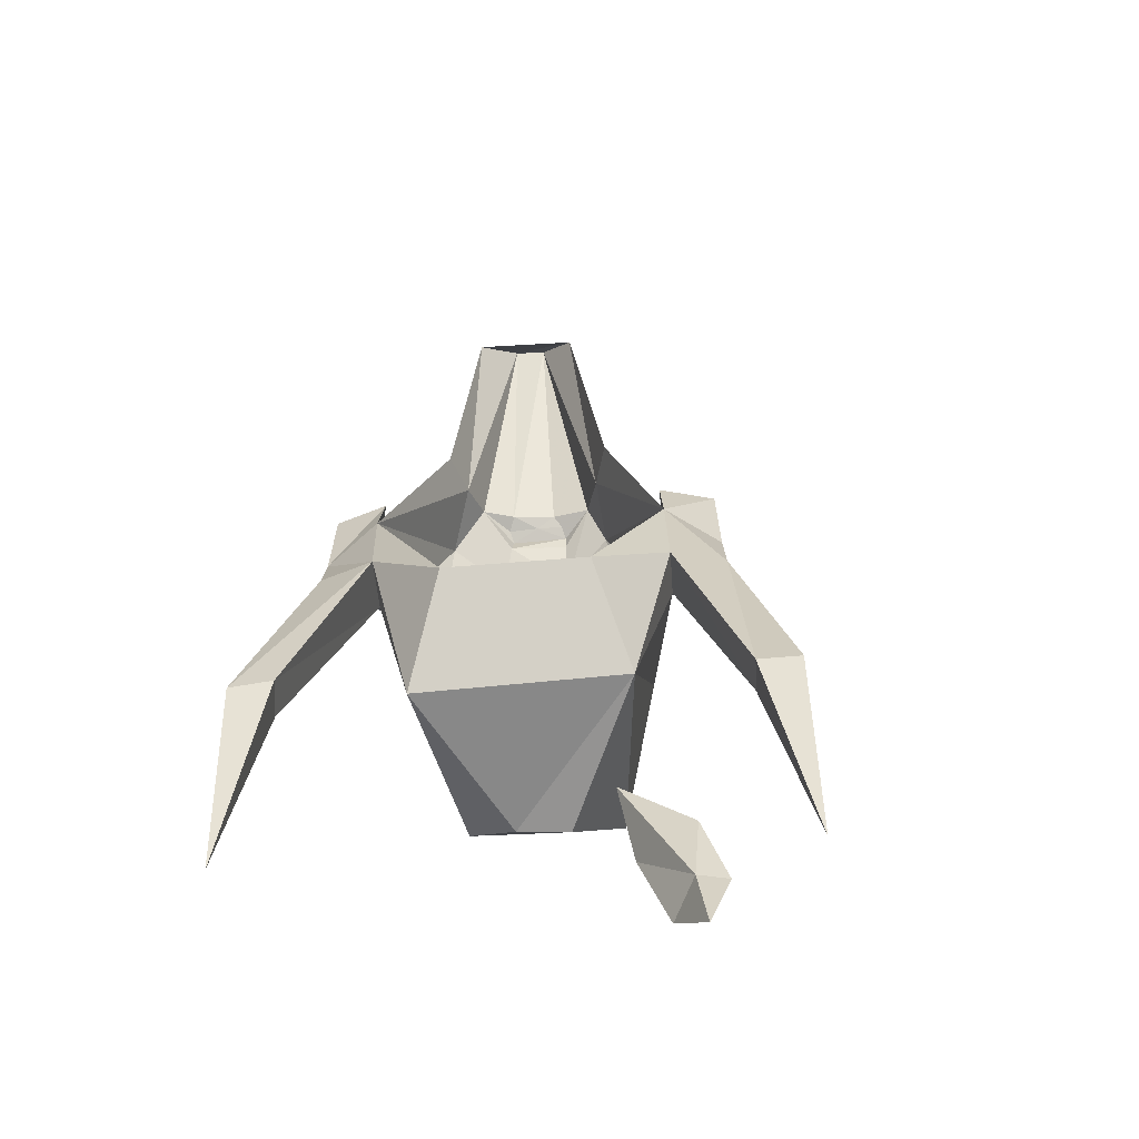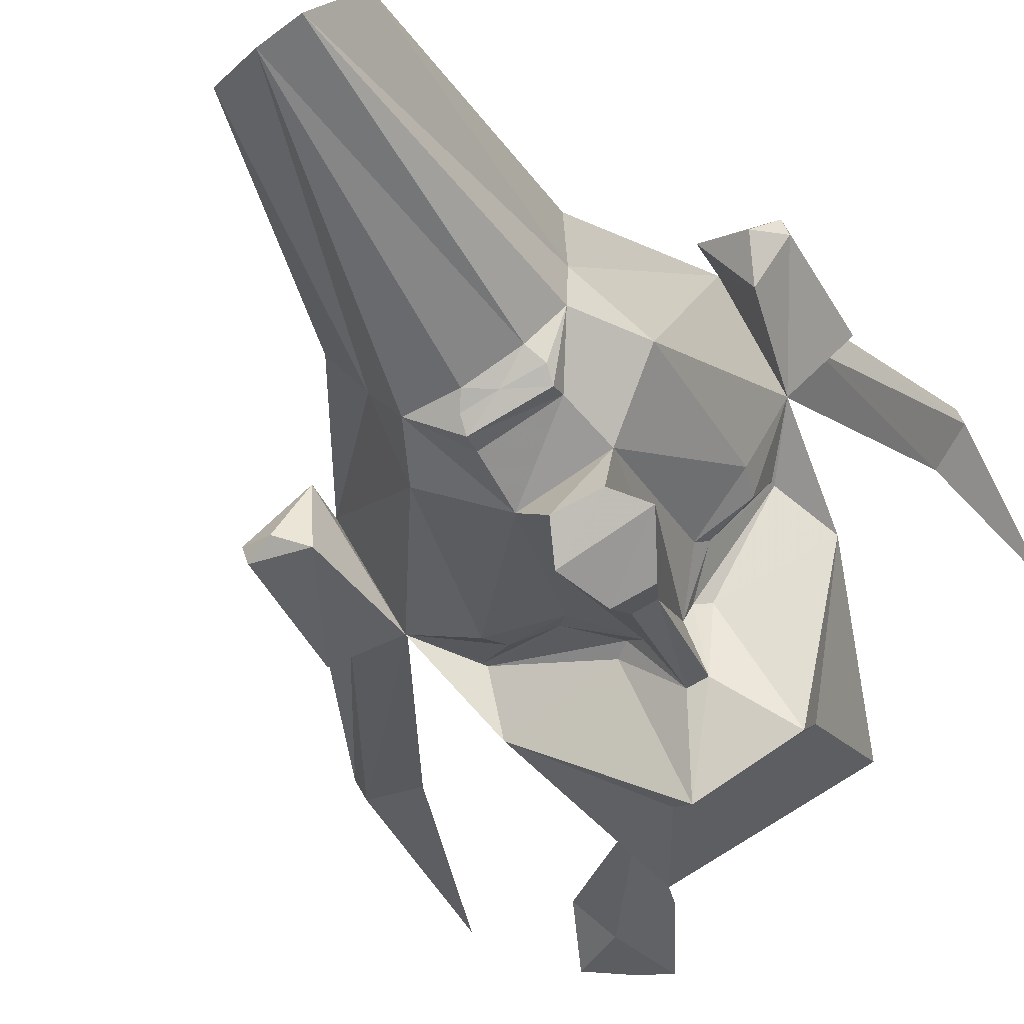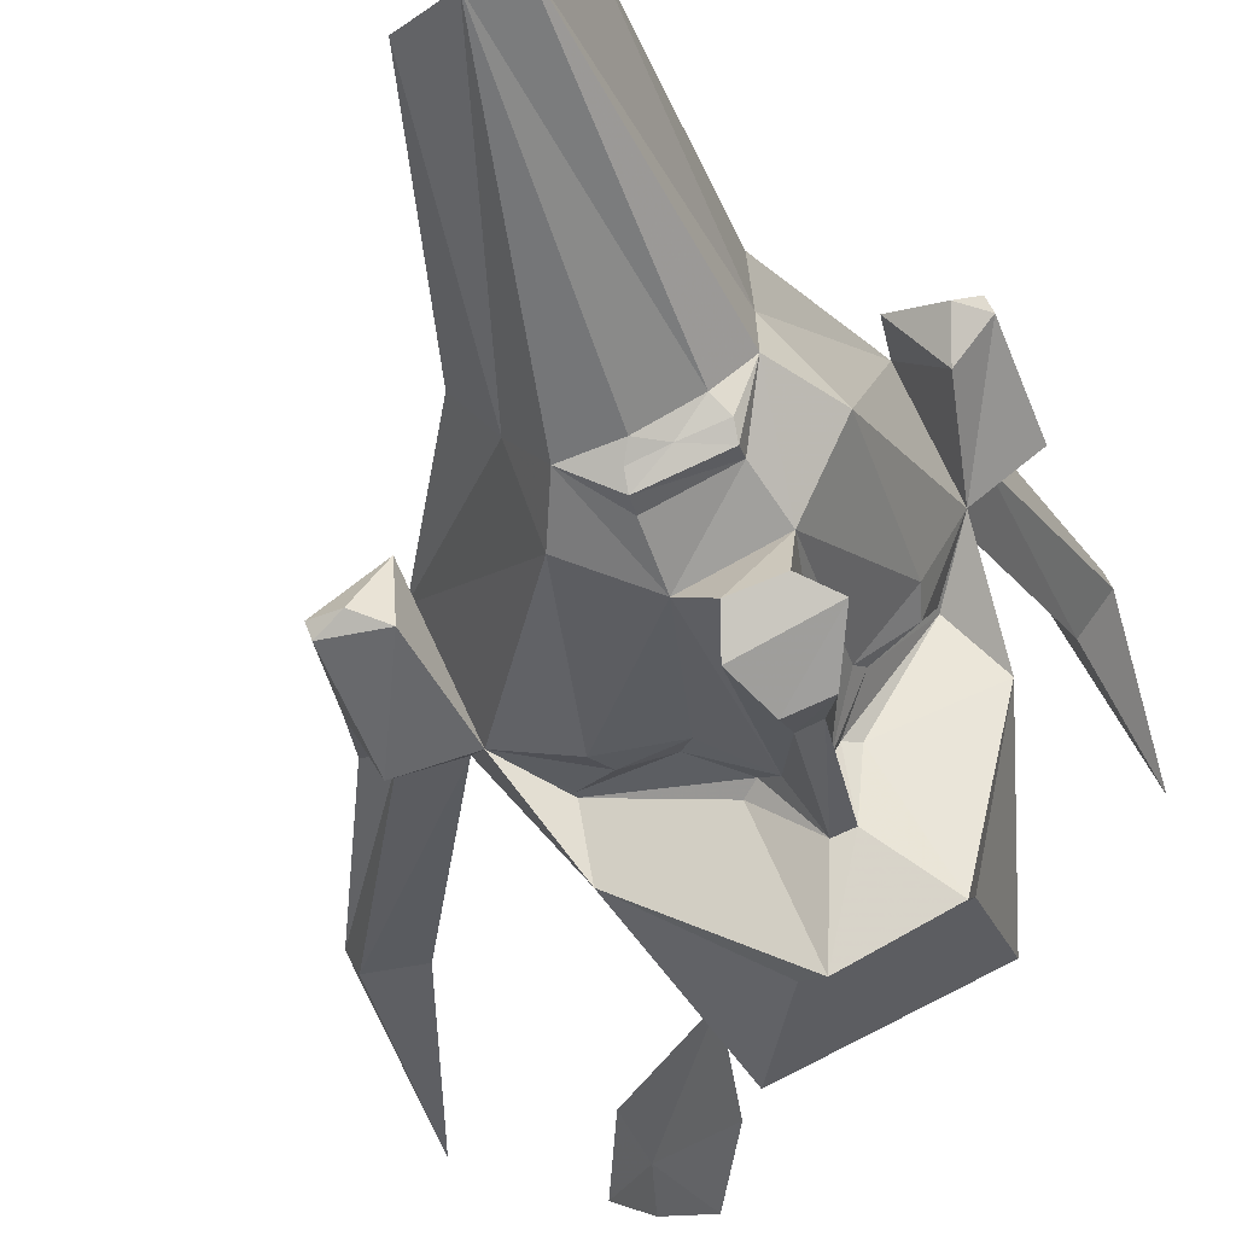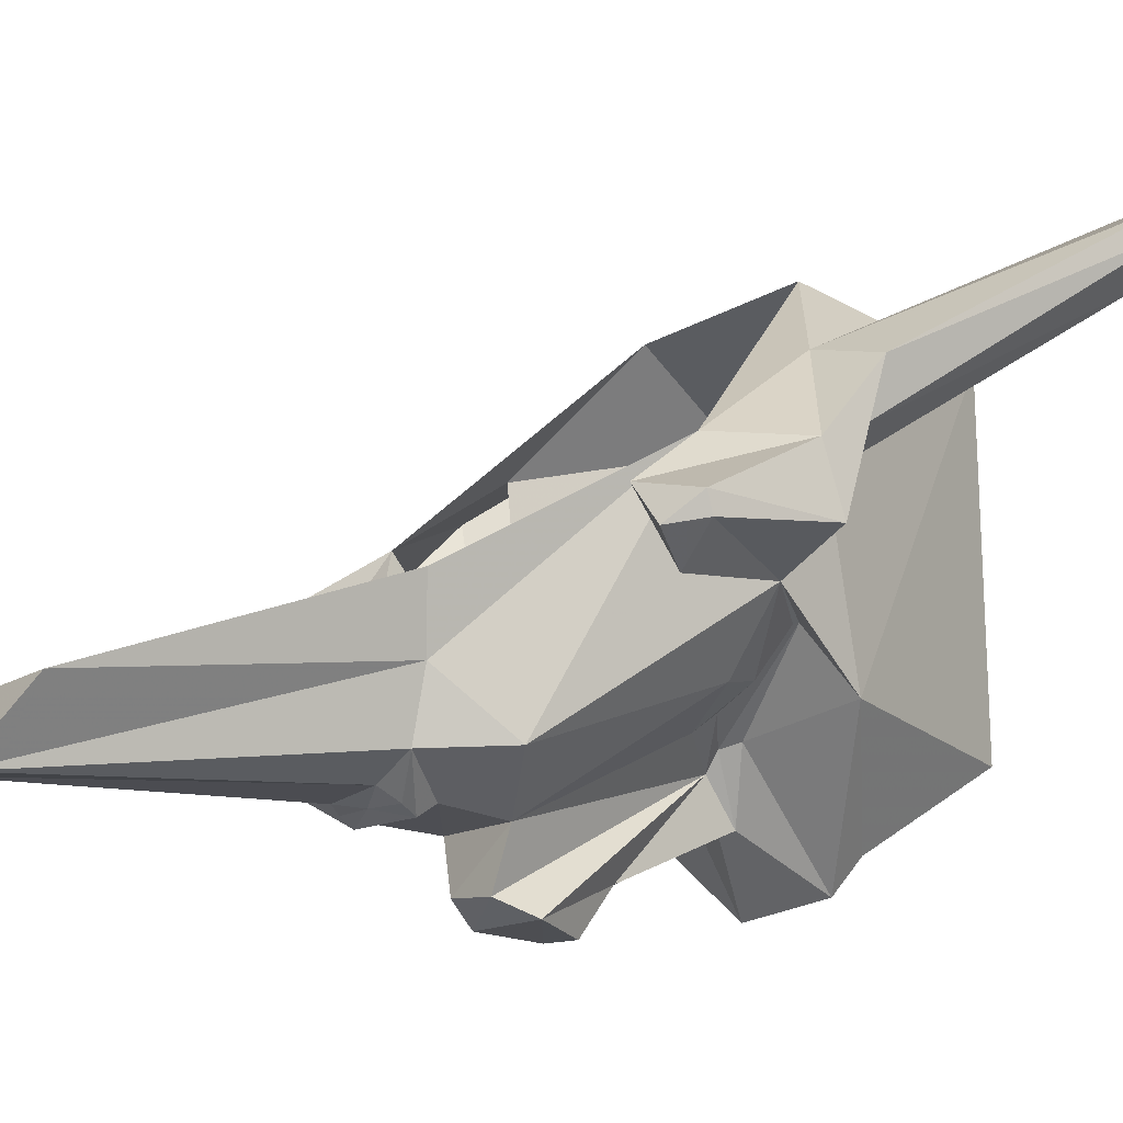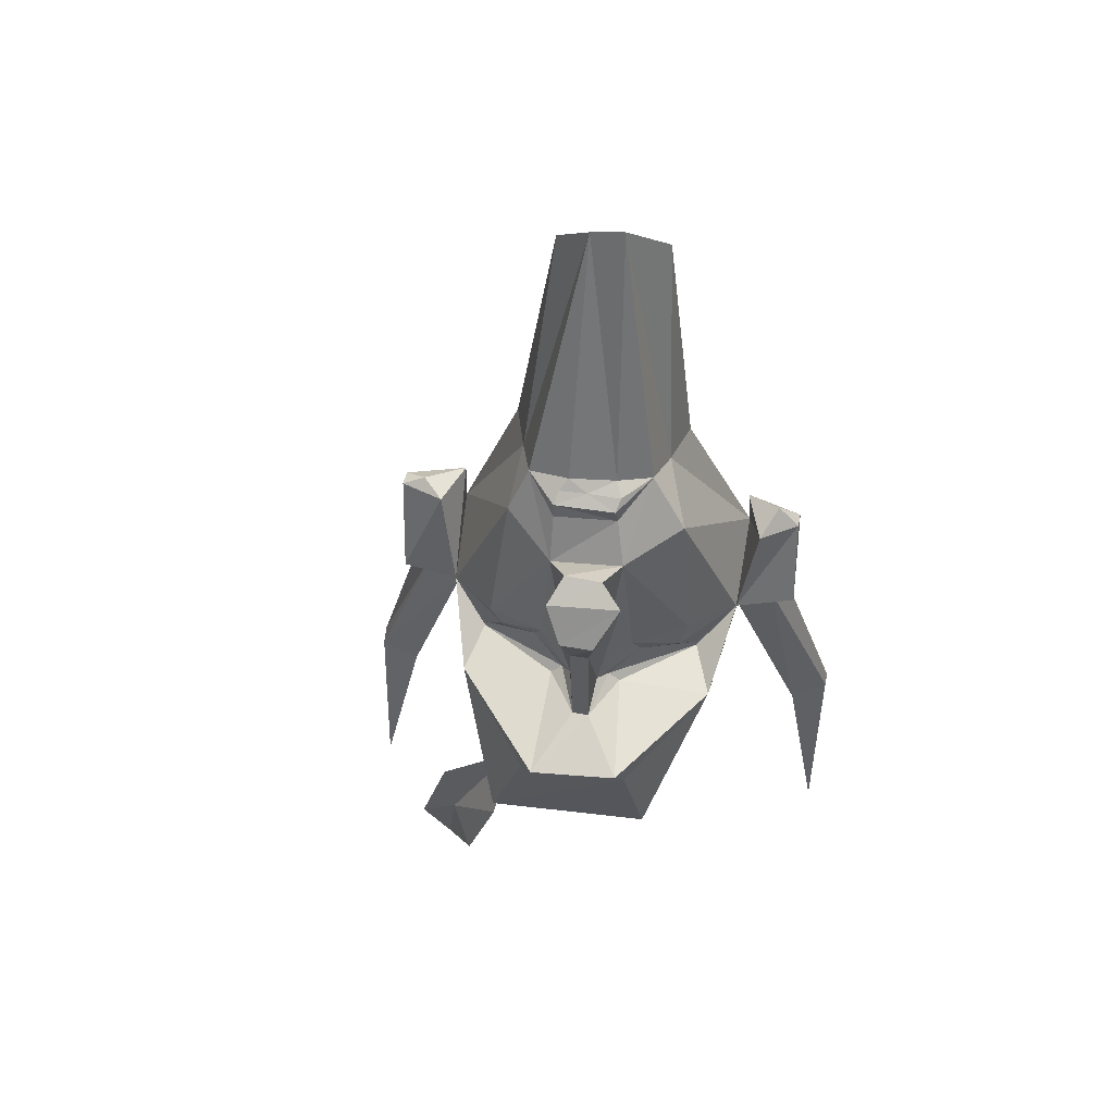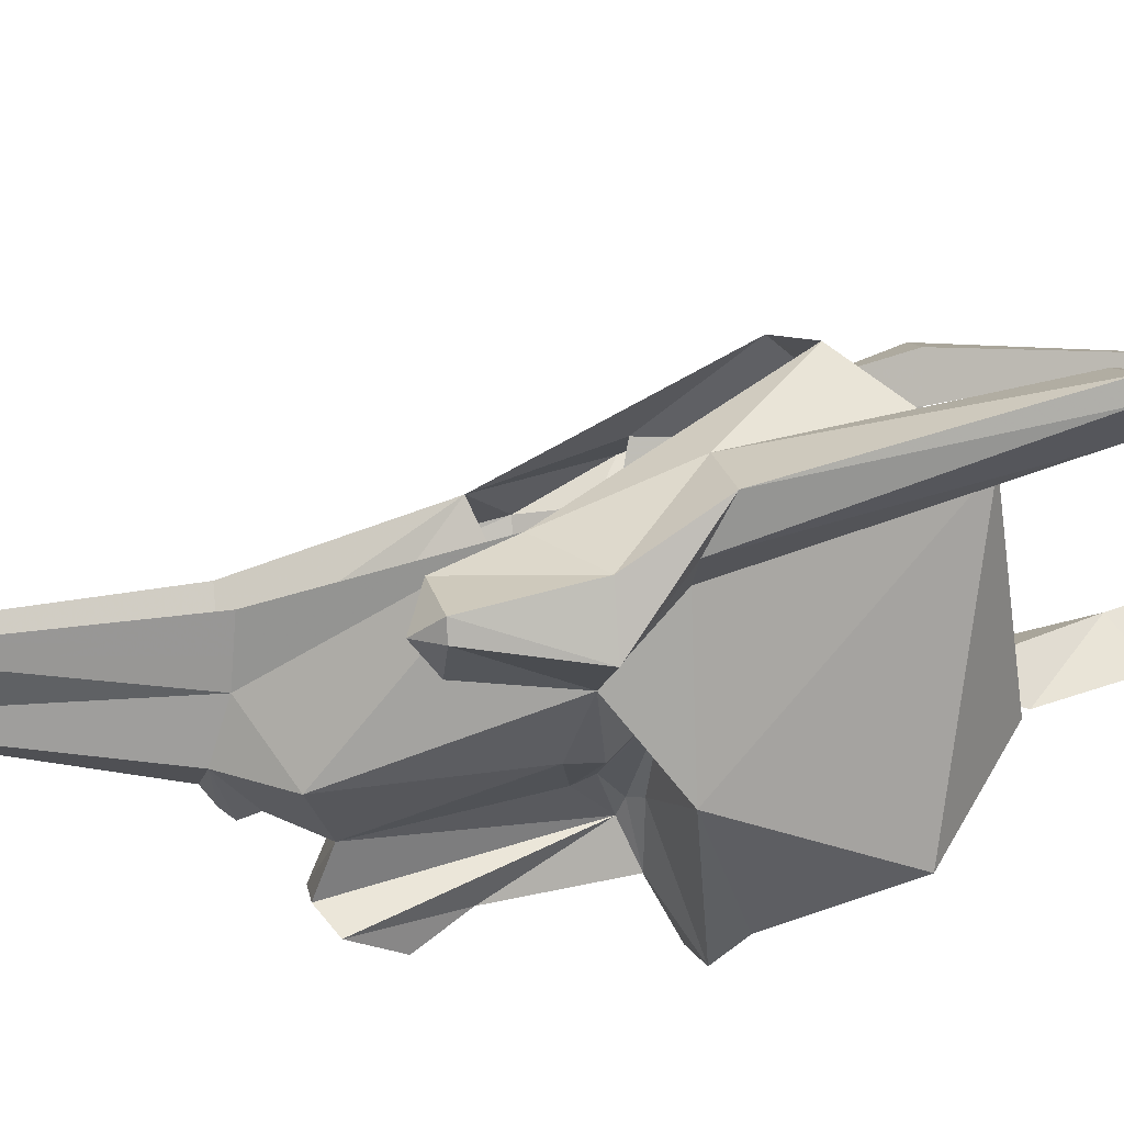
<metadata>
{"format":"obj","ext":"obj","renderer":"f3d","projection":"perspective","resolution":1024,"background":"white","views":[{"elev":-50.3,"azim":26.7,"up":"+Y"},{"elev":-38.0,"azim":-156.6,"up":"+Z"},{"elev":-41.5,"azim":-165.1,"up":"+Z"},{"elev":13.3,"azim":-131.2,"up":"+Z"},{"elev":47.0,"azim":-149.8,"up":"+Y"},{"elev":28.3,"azim":-98.5,"up":"+Z"}]}
</metadata>
<code>
v 0.1328 -0.7812 -0.3438
v 0.05469 -0.7109 -0.3984
v 0.1094 -0.6719 -0.3594
v 0.1484 -0.6641 -0.3984
v 0 -0.5703 -0.3984
v -0.007812 -0.4531 -0.3516
v 0.1094 -0.5469 -0.3828
v 0.1562 -0.03906 -0.2031
v 0.1016 -0.09375 -0.3281
v -0.02344 0.1641 -0.3672
v 0 0.2109 -0.2812
v 0.04688 0.2109 -0.2188
v -0.01562 0.5625 -0.2109
v -0.08594 0.6172 -0.2422
v -0.1328 0.625 -0.2266
v -0.1641 0.5625 -0.1484
v -0.2031 0.2109 -0.1953
v -0.1953 0.2031 -0.1172
v -0.2656 -0.03906 -0.02344
v -0.2656 0.1562 -0.2656
v -0.3125 -0.09375 -0.1562
v -0.3281 0.03906 -0.125
v -0.2734 0.04688 -0.05469
v -0.3516 -0.1016 -0.02344
v -0.2344 -0.2031 0.02344
v -0.09375 -0.3281 0.05469
v -0.1875 -0.4688 -0.03125
v 0.1094 -0.3203 -0.03125
v 0.1172 -0.4531 -0.1562
v 0.1797 -0.2031 -0.1641
v 0.25 -0.2031 -0.2188
v 0.2266 -0.09375 -0.2656
v 0.2109 0.05469 -0.2891
v 0.1406 0.04688 -0.2266
v 0.1328 0.05469 -0.3125
v 0.1875 -0.09375 -0.3438
v 0.1406 -0.1797 -0.2578
v 0.03125 -0.1797 -0.4219
v 0.03906 -0.1562 -0.3438
v 0.03906 -0.1484 -0.3438
v -0.007812 -0.1016 -0.3672
v 0.007812 -0.07031 -0.375
v -0.1094 0.1172 -0.3906
v -0.04688 0.2344 -0.3438
v -0.1094 0.2422 -0.3359
v -0.1719 0.2422 -0.3047
v -0.2109 0.2344 -0.2656
v -0.2109 0.125 -0.3516
v -0.2734 -0.07031 -0.25
v -0.2656 -0.1094 -0.2578
v -0.2734 -0.1484 -0.2109
v -0.2734 -0.1562 -0.2109
v -0.3281 -0.1797 -0.2734
v -0.2812 -0.1797 -0.07812
v -0.3203 -0.1797 -0.03125
v -0.3828 -0.1016 -0.09375
v -0.3672 0.03906 -0.07031
v -0.3359 0.07031 -0.07812
v -0.3594 0.03906 -0.04688
v -0.3203 -0.2109 0.03125
v -0.375 -0.5312 0.1406
v -0.3125 -0.5234 0.1172
v -0.2812 -0.4062 -0.3906
v -0.1562 -0.5156 -0.3125
v -0.07812 -0.5234 -0.3438
v -0.05469 -0.4062 -0.4844
v 0.2812 -0.5234 -0.2031
v 0.3047 -0.5234 -0.1484
v 0.3672 -0.5234 -0.1719
v 0.2031 -0.1719 -0.25
v 0.2031 0.05469 -0.3125
v 0.1719 0.07031 -0.2969
v -0.2734 -0.2422 -0.4453
v -0.1562 -0.2031 -0.5312
v -0.125 -0.2344 -0.5078
v -0.2734 -0.2031 -0.4766
v -0.1953 -0.1562 -0.4219
v -0.1719 -0.1562 -0.4297
v -0.1016 -0.1562 -0.375
v -0.1172 -0.1406 -0.3672
v -0.0625 -0.1016 -0.3594
v -0.07812 -0.07812 -0.3672
v -0.1406 -0.125 -0.3828
v -0.1562 0.1484 -0.4297
v -0.1875 0.1875 -0.3281
v -0.1016 0.1875 -0.3672
v -0.1016 0.2109 -0.3672
v -0.1016 0.2266 -0.3516
v -0.1406 0.2266 -0.3359
v -0.1875 0.2266 -0.3203
v -0.1875 0.2109 -0.3359
v -0.2109 0.1484 -0.4141
v -0.1797 -0.1328 -0.3672
v -0.2109 -0.08594 -0.3125
v -0.2188 -0.1094 -0.2969
v -0.1875 -0.1406 -0.3438
v -0.2031 -0.1562 -0.3359
v -0.1484 0.1172 -0.4688
v -0.1797 0.007812 -0.4531
v -0.1797 0.0625 -0.4844
v -0.25 0.125 -0.4297
v -0.2031 0 -0.4375
v -0.2266 0.0625 -0.4688
v 0.3516 -0.5234 -0.2031
v 0.3594 -0.8359 -0.2031
v -0.3828 -0.5312 0.1172
v -0.3828 -0.8438 0.1094
v -0.3438 -0.5312 0.0625
v -0.09375 -0.3281 0.05469
v -0.09375 -0.3281 0.05469
v -0.09375 -0.3281 0.05469
v -0.09375 -0.3281 0.05469
v -0.09375 -0.3281 0.05469
v -0.09375 -0.3281 0.05469
v -0.09375 -0.3281 0.05469
v -0.09375 -0.3281 0.05469
f 1 2 3
f 1 4 3
f 2 5 3
f 3 5 6
f 3 4 7
f 3 7 6
f 1 3 4
f 1 3 2
f 2 3 5
f 3 6 7
f 3 7 4
f 3 6 5
f 8 9 10
f 19 20 21
f 19 21 22
f 19 22 23
f 26 25 27
f 28 29 30
f 8 34 9
f 9 34 35
f 9 35 36
f 9 36 37
f 9 37 38
f 9 42 10
f 10 42 43
f 10 43 44
f 14 44 45
f 14 45 46
f 14 46 15
f 15 46 47
f 20 47 48
f 20 48 49
f 20 49 21
f 21 53 54
f 21 54 55
f 21 55 56
f 21 56 57
f 21 57 22
f 22 57 58
f 22 58 23
f 23 58 59
f 24 59 56
f 24 56 60
f 25 60 61
f 25 61 62
f 25 62 54
f 25 54 27
f 27 54 53
f 29 38 37
f 29 37 30
f 30 37 67
f 30 67 68
f 30 68 31
f 31 68 69
f 31 69 70
f 31 70 32
f 32 70 36
f 32 36 71
f 32 71 33
f 33 71 72
f 33 72 34
f 34 72 35
f 35 72 71
f 35 71 36
f 74 38 75
f 74 75 76
f 42 82 43
f 43 82 83
f 43 84 48
f 43 48 85
f 43 85 86
f 43 86 44
f 47 85 48
f 48 84 92
f 48 93 94
f 48 94 49
f 53 76 73
f 98 100 101
f 98 101 92
f 98 92 84
f 101 100 103
f 37 36 70
f 37 70 104
f 37 104 67
f 67 105 68
f 69 105 104
f 69 104 70
f 75 73 76
f 56 55 60
f 60 55 106
f 60 106 61
f 61 106 107
f 62 107 108
f 62 108 54
f 54 108 55
f 55 108 106
f 59 57 56
f 57 59 58
f 8 10 11
f 8 11 12
f 12 11 13
f 13 11 14
f 13 14 15
f 13 15 16
f 16 15 17
f 16 17 18
f 18 17 19
f 19 17 20
f 19 23 24
f 19 24 25
f 19 25 26
f 28 30 8
f 8 30 31
f 8 31 32
f 8 32 33
f 8 33 34
f 9 38 39
f 9 39 40
f 9 40 41
f 9 41 42
f 10 44 11
f 11 44 14
f 15 47 17
f 17 47 20
f 21 49 50
f 21 50 51
f 21 51 52
f 21 52 53
f 23 59 24
f 24 60 25
f 74 76 77
f 74 77 78
f 74 78 79
f 74 79 38
f 38 79 39
f 41 81 82
f 41 82 42
f 43 83 84
f 44 86 87
f 47 91 85
f 48 92 93
f 49 94 50
f 50 94 95
f 52 97 53
f 53 97 76
f 98 84 83
f 98 83 99
f 98 99 100
f 78 99 83
f 78 83 80
f 78 80 79
f 101 103 102
f 101 102 93
f 101 93 92
f 68 105 69
f 81 80 83
f 81 83 82
f 96 93 77
f 96 77 97
f 97 77 76
f 61 107 62
f 93 96 95
f 93 95 94
f 85 91 87
f 85 87 86
f 102 77 93
f 26 27 28
f 28 27 29
f 27 53 63
f 27 63 64
f 27 64 29
f 29 64 65
f 29 65 66
f 29 66 38
f 63 73 66
f 63 66 65
f 63 65 64
f 44 88 45
f 45 88 89
f 45 89 46
f 46 89 90
f 46 90 47
f 53 73 63
f 78 77 102
f 78 102 99
f 67 104 105
f 75 38 66
f 75 66 73
f 106 108 107
f 99 102 103
f 99 103 100
f 39 79 80
f 39 80 81
f 39 81 40
f 40 81 41
f 50 95 51
f 51 95 52
f 52 95 96
f 52 96 97
f 44 87 88
f 47 90 91
f 88 87 89
f 89 87 91
f 89 91 90

</code>
